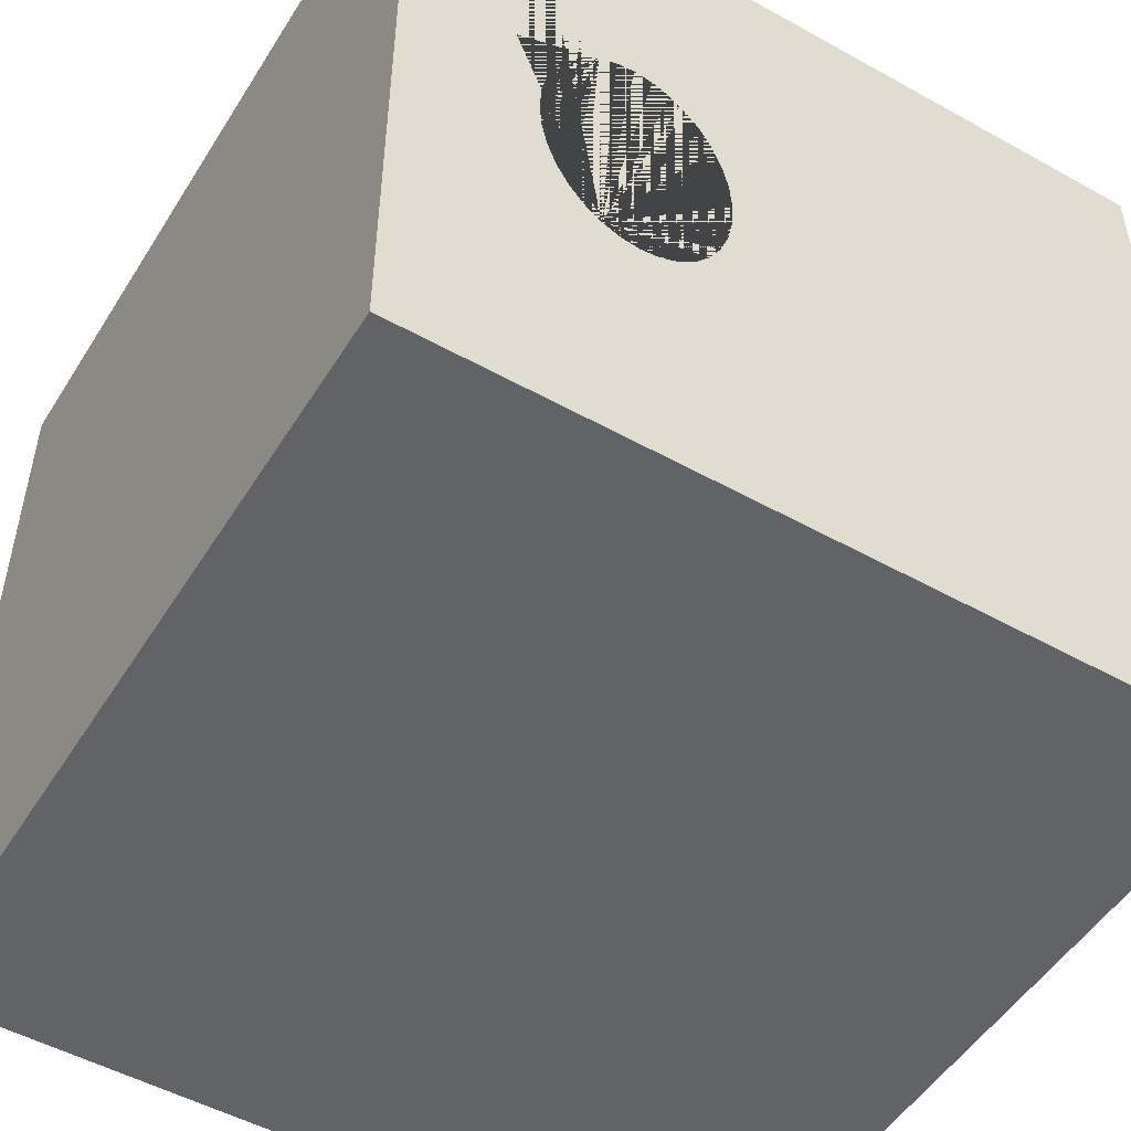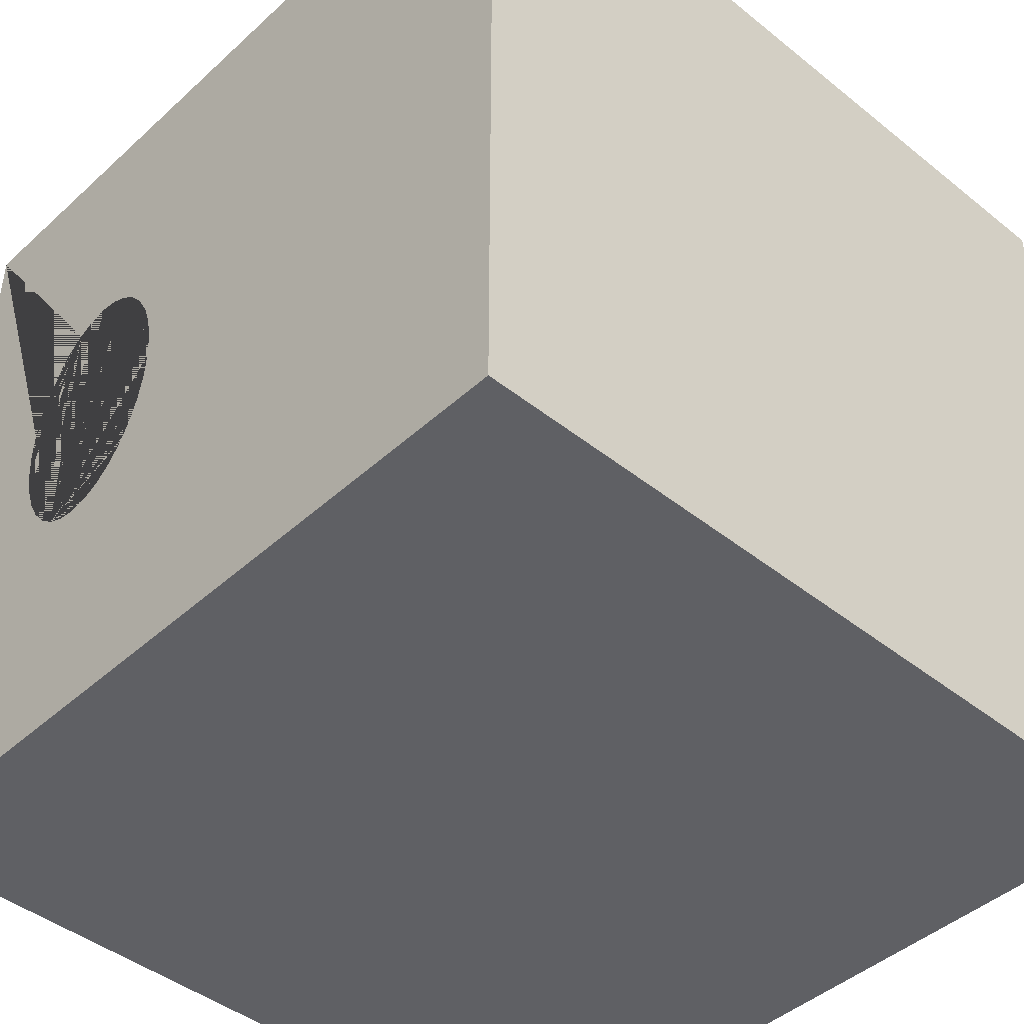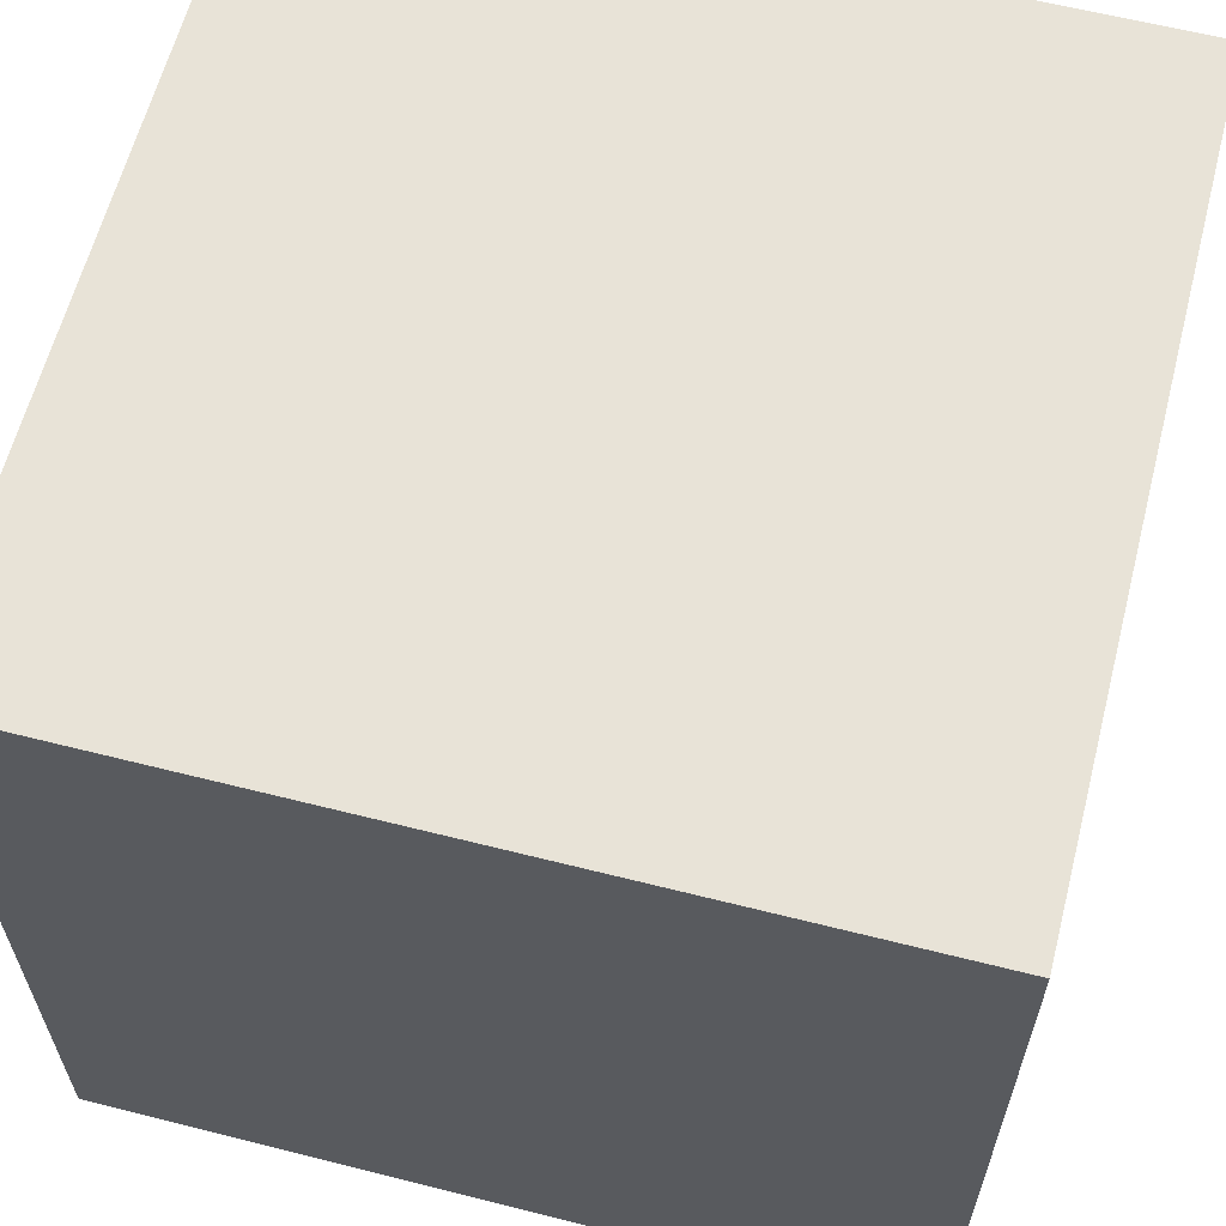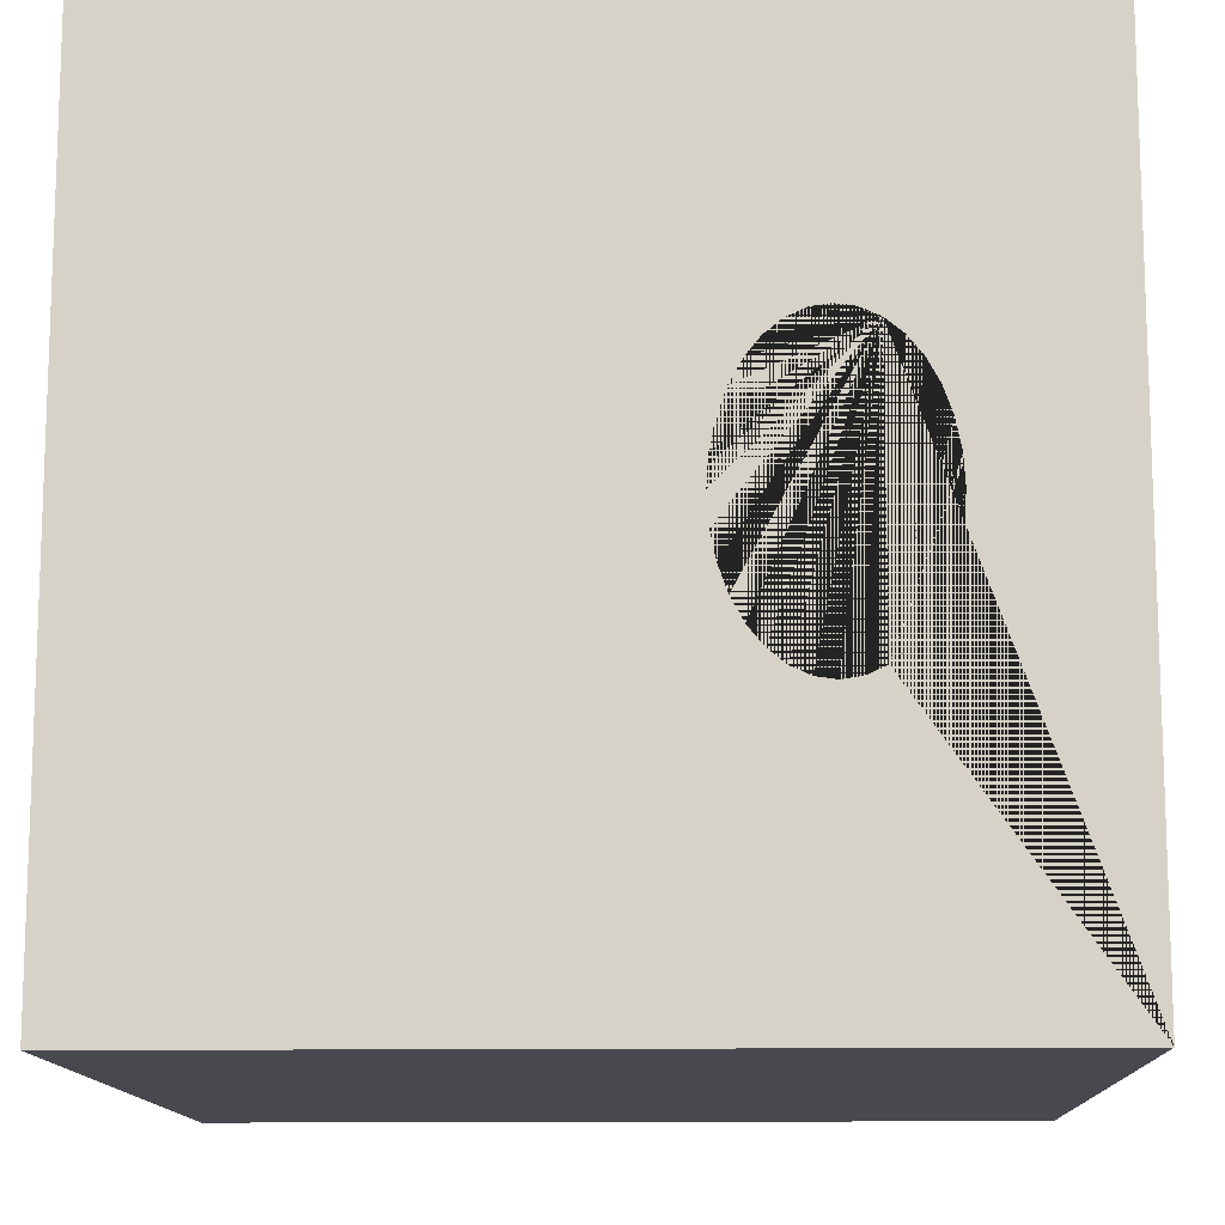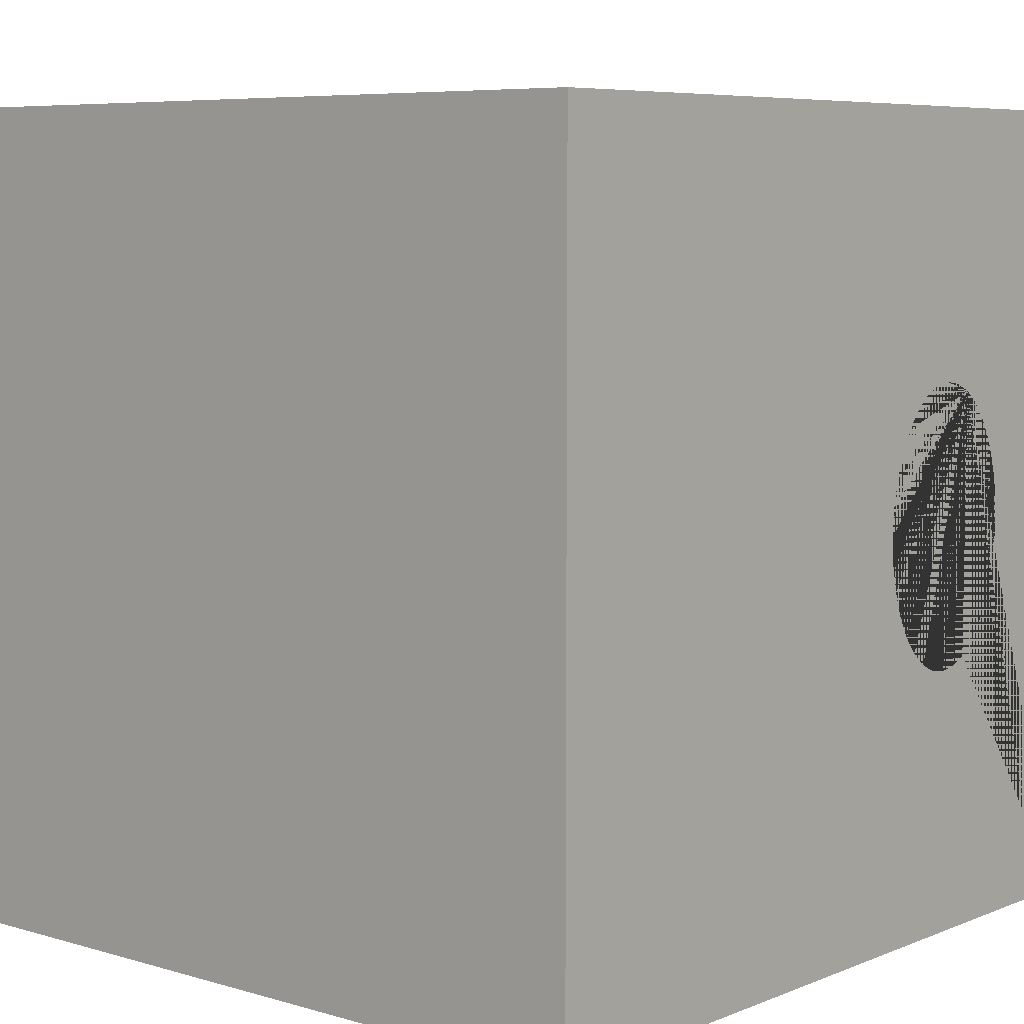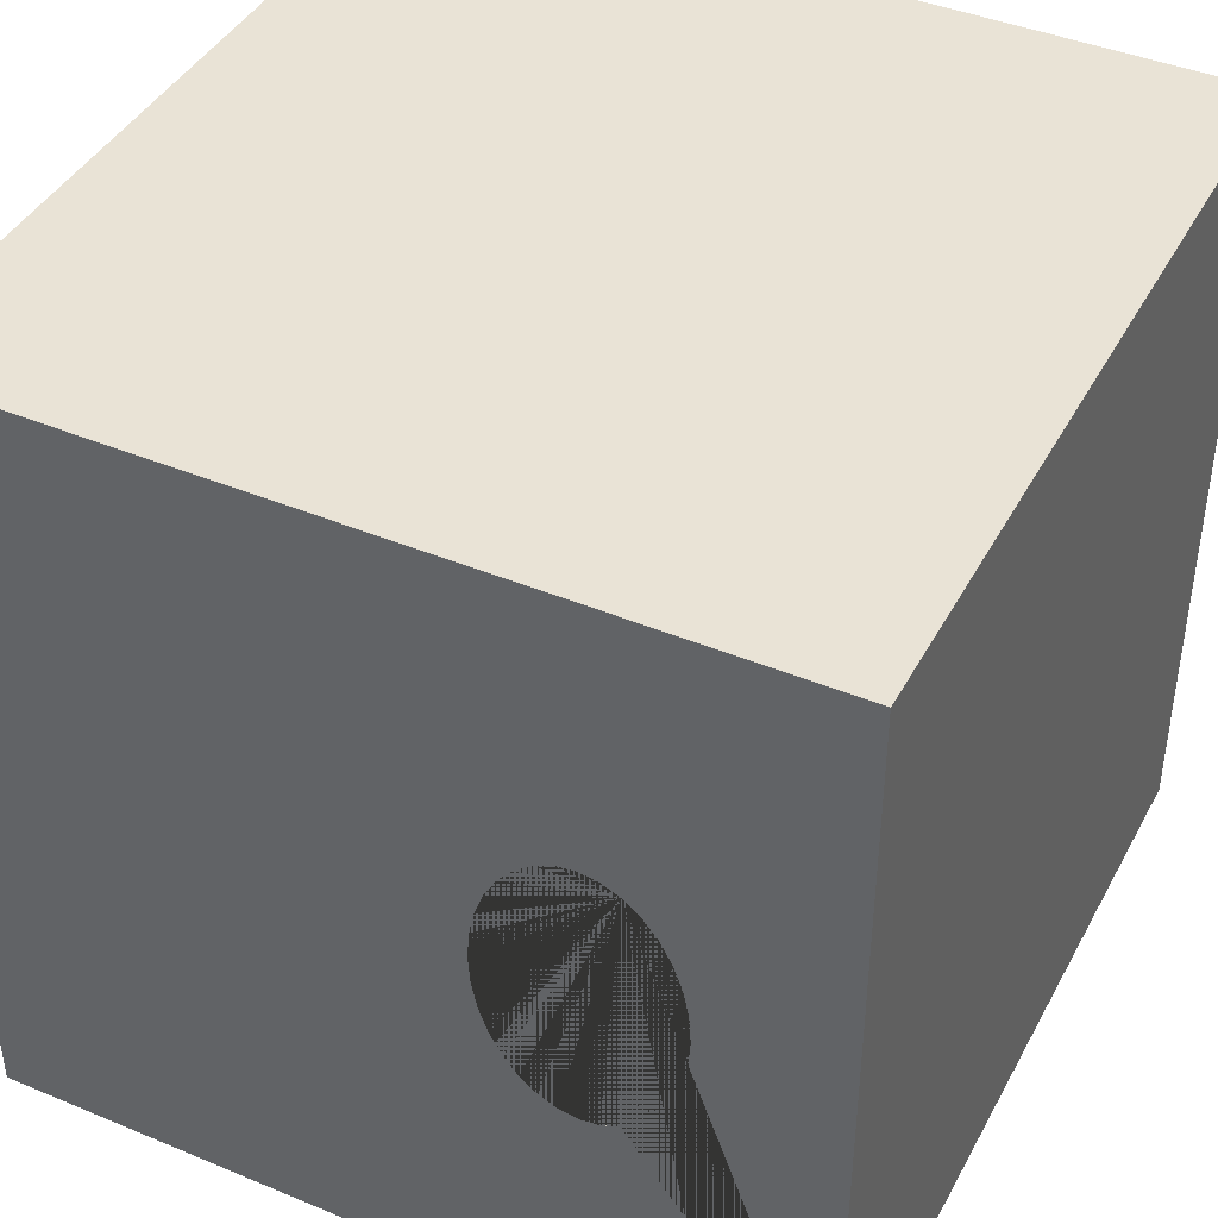
<metadata>
{"format":"obj","ext":"obj","renderer":"f3d","projection":"perspective","resolution":1024,"background":"white","views":[{"elev":-51.0,"azim":148.8,"up":"+Y"},{"elev":-43.8,"azim":-133.2,"up":"+Y"},{"elev":61.9,"azim":104.4,"up":"+Y"},{"elev":-12.7,"azim":1.8,"up":"+Y"},{"elev":6.7,"azim":-49.4,"up":"+Y"},{"elev":42.1,"azim":26.5,"up":"+Y"}]}
</metadata>
<code>
o Cube
v 1 1 -1
v 1 -1 -1
v 1 1 1
v 1 -1 1
v -1 1 -1
v -1 -1 -1
v -1 1 1
v -1 -1 1
v 0.4789 -0.3433 1
v 0.4789 -0.3433 -1
v 0.4333 -0.35 1
v 0.4333 -0.35 -1
v 0.3878 -0.3433 1
v 0.3878 -0.3433 -1
v 0.2 0 1
v 0.2045 -0.06828 1
v 0.2045 0.06828 1
v 0.2393 -0.1945 1
v 0.2393 0.1945 1
v 0.344 -0.3234 1
v 0.2178 -0.1339 1
v 0.344 -0.3234 -1
v 0.2178 0.1339 1
v 0.3037 -0.291 1
v 0.3037 0.291 1
v 0.3878 0.3433 1
v 0.344 0.3234 1
v 0.2683 -0.2475 1
v 0.2683 0.2475 1
v 0.4789 0.3433 1
v 0.563 -0.291 1
v 0.563 0.291 1
v 0.5226 -0.3234 1
v 0.5226 0.3234 1
v 0.6273 -0.1945 1
v 0.6273 0.1945 1
v 0.6667 -0 1
v 0.6622 -0.06828 1
v 0.6622 0.06828 1
v 0.6489 -0.1339 1
v 0.6489 0.1339 1
v 0.3037 -0.291 -1
v 0.5983 -0.2475 1
v 0.5983 0.2475 1
v 0.4333 0.35 1
v 0.2683 -0.2475 -1
v 0.2393 -0.1945 -1
v 0.2178 -0.1339 -1
v 0.2045 -0.06828 -1
v 0.2 0 -1
v 0.2045 0.06828 -1
v 0.2393 0.1945 -1
v 0.2178 0.1339 -1
v 0.3037 0.291 -1
v 0.3878 0.3433 -1
v 0.344 0.3234 -1
v 0.2683 0.2475 -1
v 0.4789 0.3433 -1
v 0.563 -0.291 -1
v 0.563 0.291 -1
v 0.5226 -0.3234 -1
v 0.5226 0.3234 -1
v 0.6273 -0.1945 -1
v 0.6273 0.1945 -1
v 0.6667 -0 -1
v 0.6622 -0.06828 -1
v 0.6622 0.06828 -1
v 0.6489 -0.1339 -1
v 0.6489 0.1339 -1
v 0.5983 -0.2475 -1
v 0.5983 0.2475 -1
v 0.4333 0.35 -1
f 1 5 7 3
f 33 4 3 34 32 44 36 41 39 37 38 40 35 43 31
f 34 3 7 8 4 33 9 11 13 20 24 28 18 21 16 15 17 23 19 29 25 27 26 45 30
f 8 7 5 6
f 6 2 4 8
f 2 1 3 4
f 61 2 6 5 1 62 58 72 55 56 54 57 52 53 51 50 49 48 47 46 42 22 14 12 10
f 62 1 2 61 59 70 63 68 66 65 67 69 64 71 60
f 30 45 72 58
f 34 30 58 62
f 32 34 62 60
f 32 60 71 44
f 44 71 64 36
f 36 64 69 41
f 41 69 67 39
f 39 67 65 37
f 37 65 66 38
f 38 66 68 40
f 40 68 63 35
f 35 63 70 43
f 43 70 59 31
f 61 33 31 59
f 33 61 10 9
f 12 11 9 10
f 14 13 11 12
f 22 20 13 14
f 42 24 20 22
f 28 24 42 46
f 18 28 46 47
f 21 18 47 48
f 16 21 48 49
f 15 16 49 50
f 17 15 50 51
f 23 17 51 53
f 19 23 53 52
f 29 19 52 57
f 25 29 57 54
f 27 25 54 56
f 26 27 56 55
f 45 26 55 72

</code>
